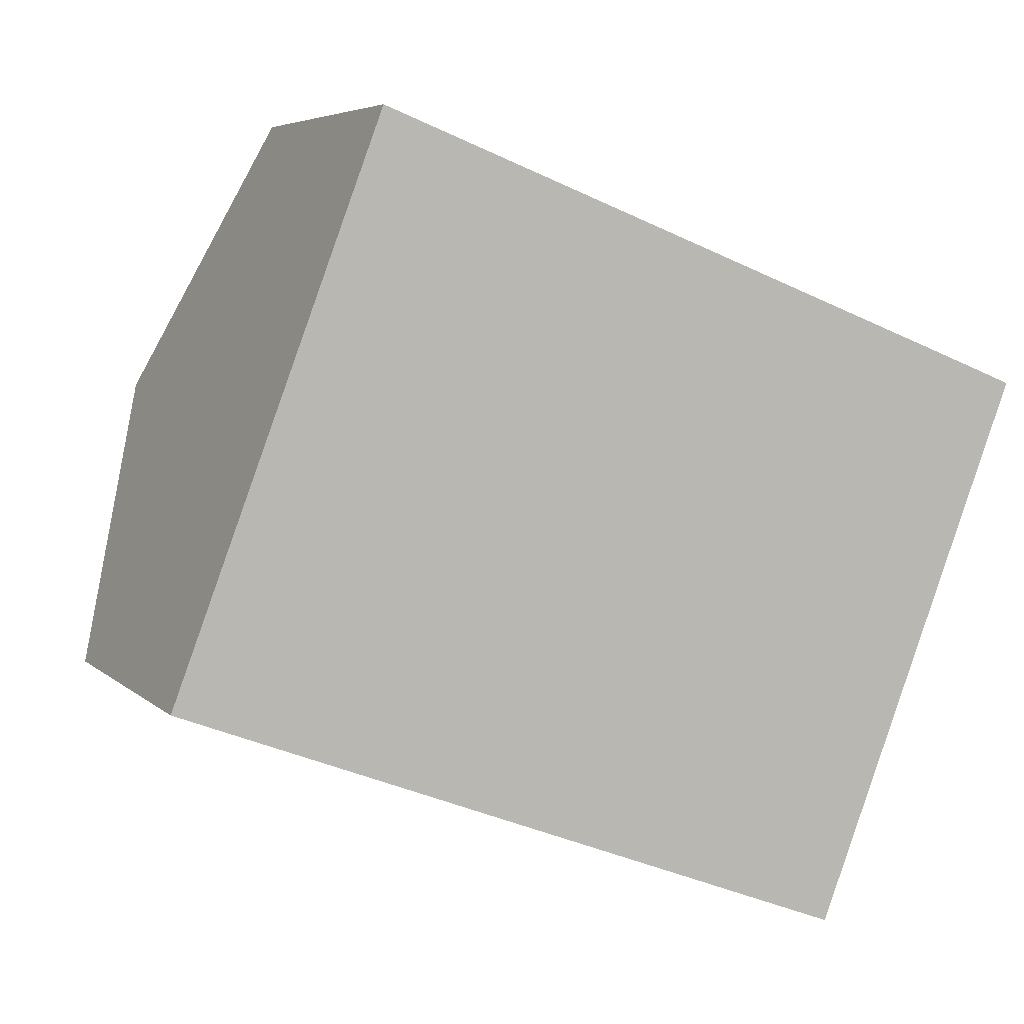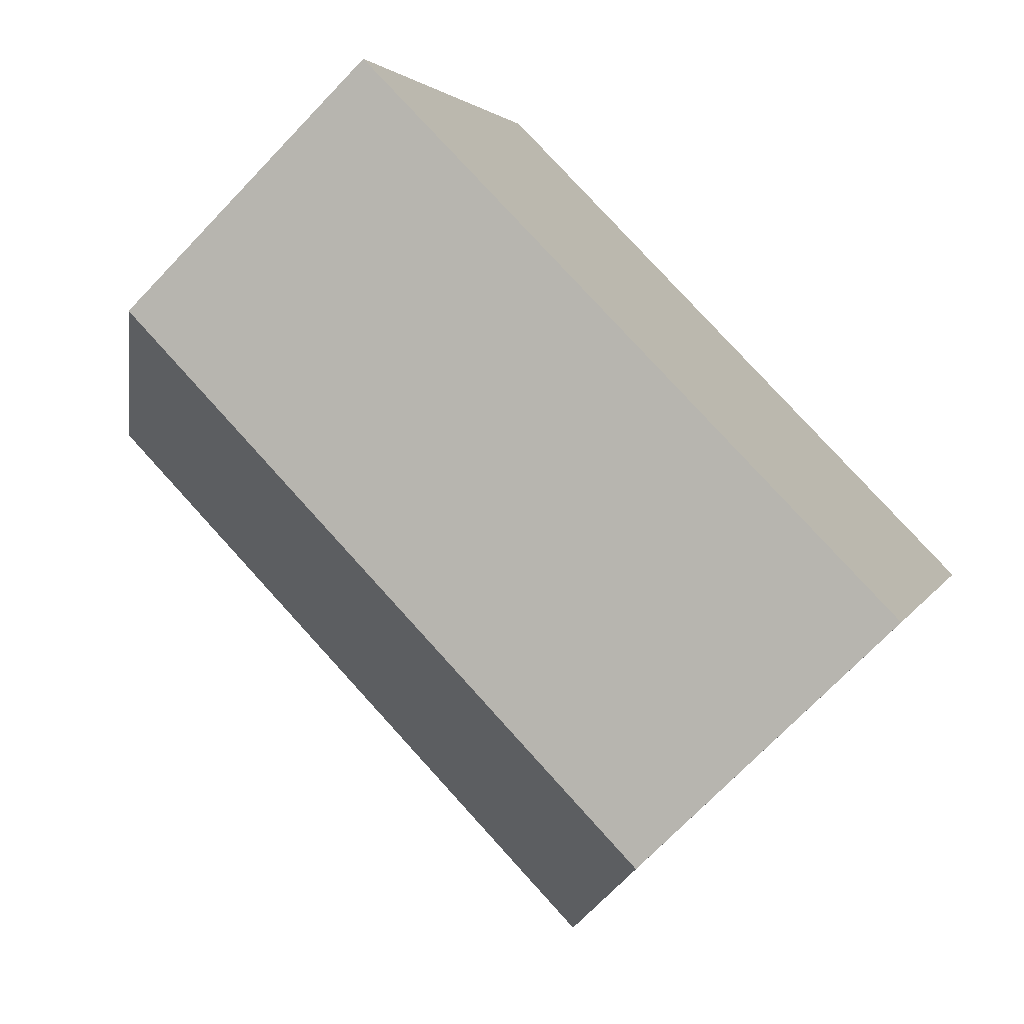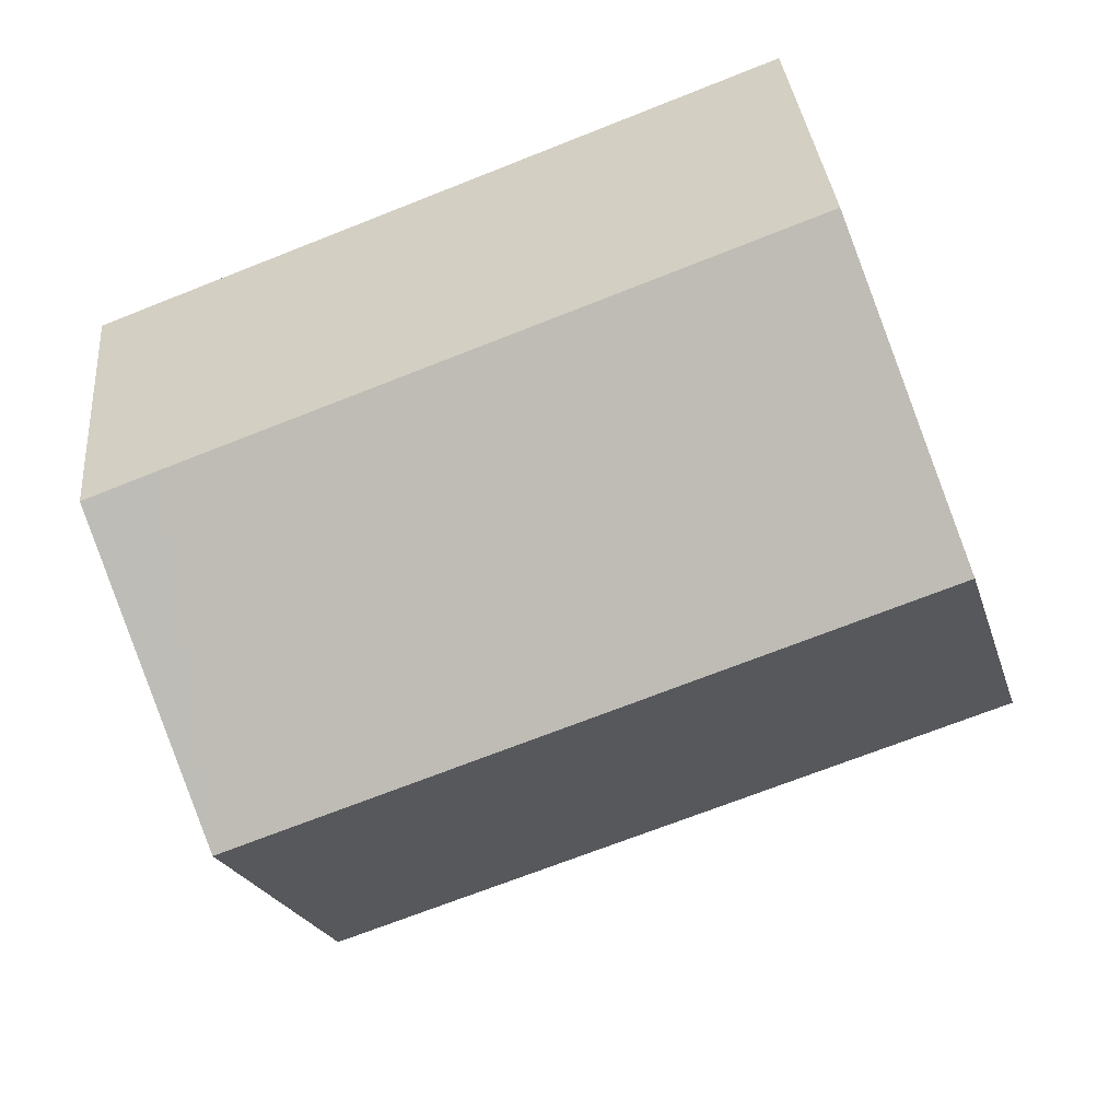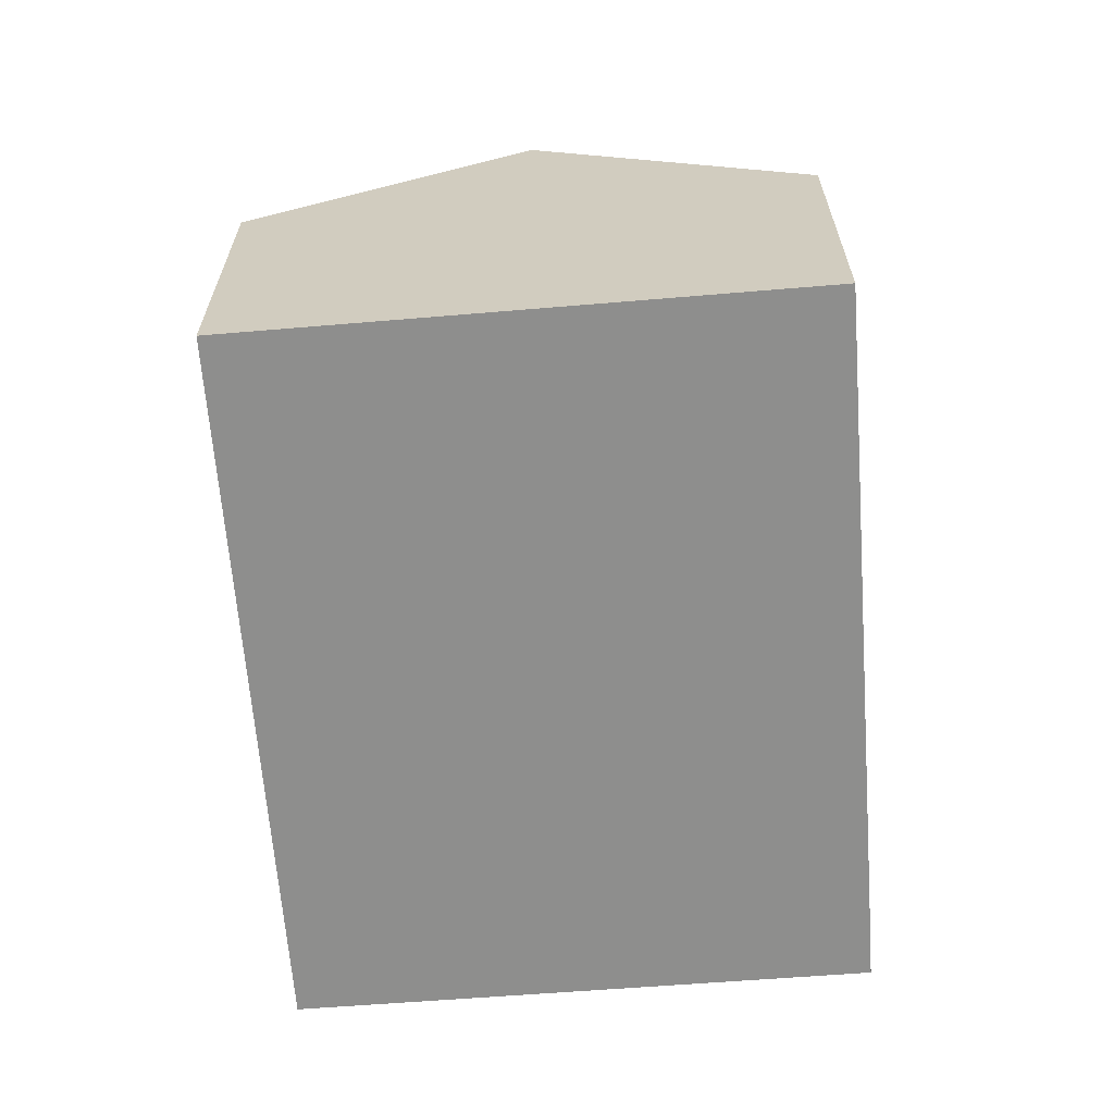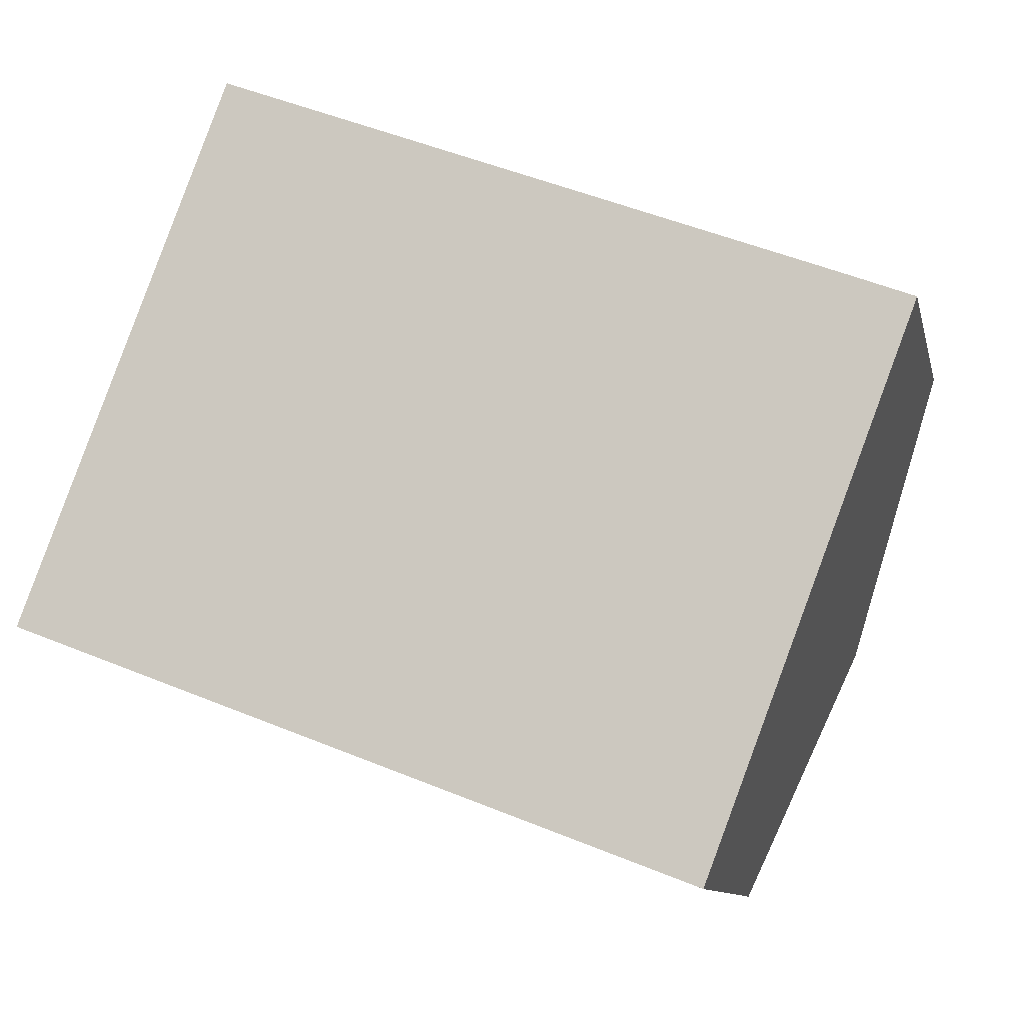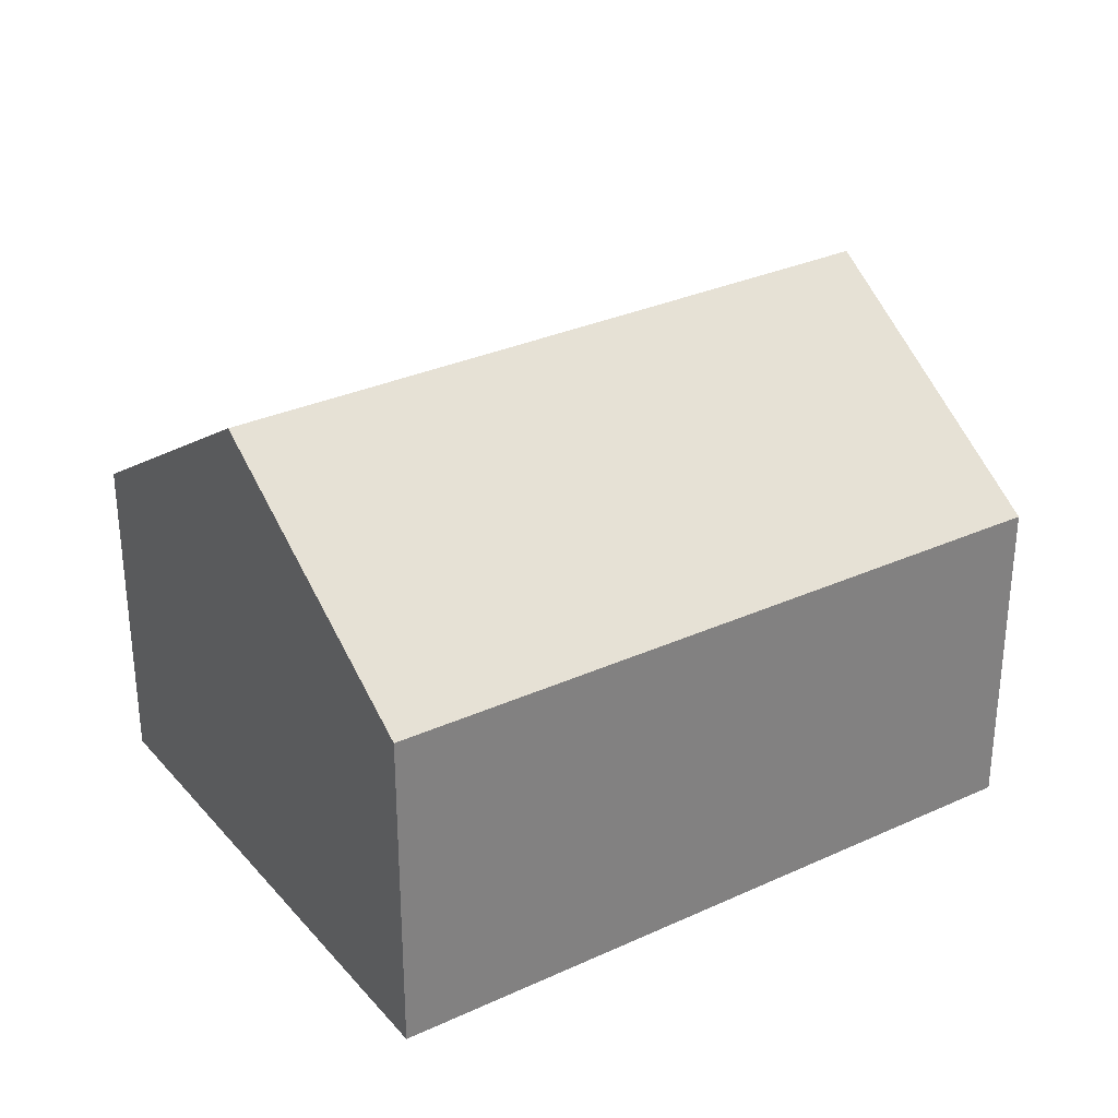
<metadata>
{"format":"obj","ext":"obj","renderer":"f3d","projection":"perspective","resolution":1024,"background":"white","views":[{"elev":5.4,"azim":-23.1,"up":"+Z"},{"elev":-72.3,"azim":-43.8,"up":"+Z"},{"elev":33.2,"azim":175.0,"up":"+Z"},{"elev":-64.9,"azim":-64.6,"up":"+Y"},{"elev":-10.4,"azim":12.5,"up":"+Z"},{"elev":30.8,"azim":167.6,"up":"+Y"}]}
</metadata>
<code>
v  18.5 12.29 0.276
v  19.21 7.987 7.399
v  20.97 7.992 6.71
v  4.866 7.992 12.95
v  2.442 12.29 6.498
v  0 7.959 4.873e-16
v  16.53 8.837 -4.892
v  16.05 8.009 -6.132
v  4.866 -7.928e-16 12.95
v  19.21 -4.531e-16 7.399
v  20.97 -4.109e-16 6.71
v  18.5 -1.69e-17 0.276
v  16.53 2.995e-16 -4.892
v  16.05 3.755e-16 -6.132
v  0 0 0
v  2.442 -3.979e-16 6.498
g defaultobject
f 1 2 3
f 2 1 4
f 4 1 5
f 6 7 8
f 7 6 1
f 1 6 5
f 9 2 4
f 2 9 10
f 2 10 3
f 3 10 11
f 11 1 3
f 1 11 7
f 7 11 12
f 7 12 8
f 8 12 13
f 8 13 14
f 14 6 8
f 6 14 15
f 6 4 5
f 4 6 9
f 9 6 16
f 16 6 15
f 13 15 14
f 15 13 12
f 15 12 16
f 16 12 11
f 16 11 9
f 9 11 10

</code>
